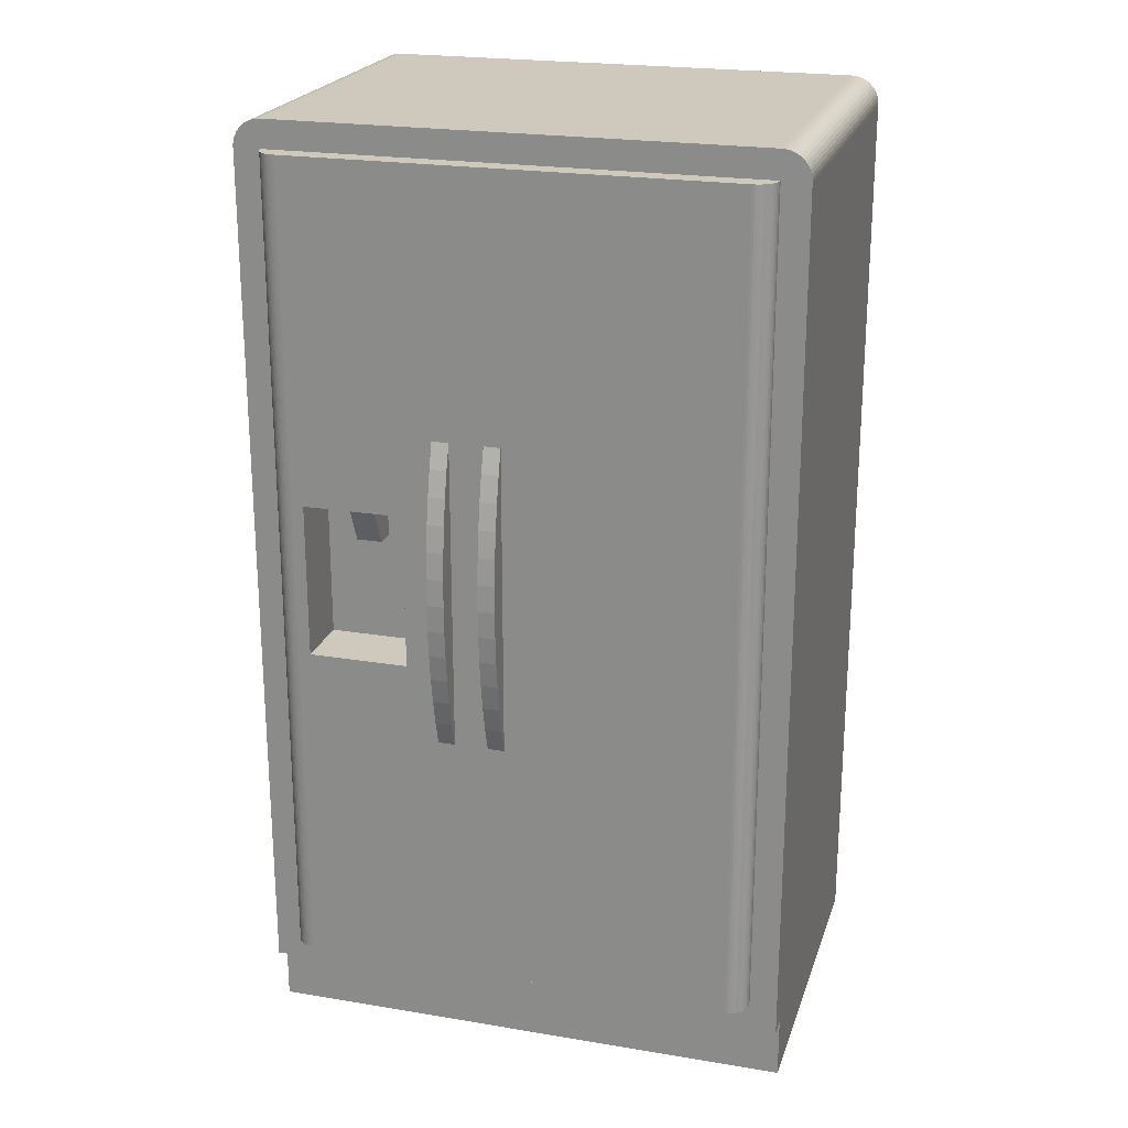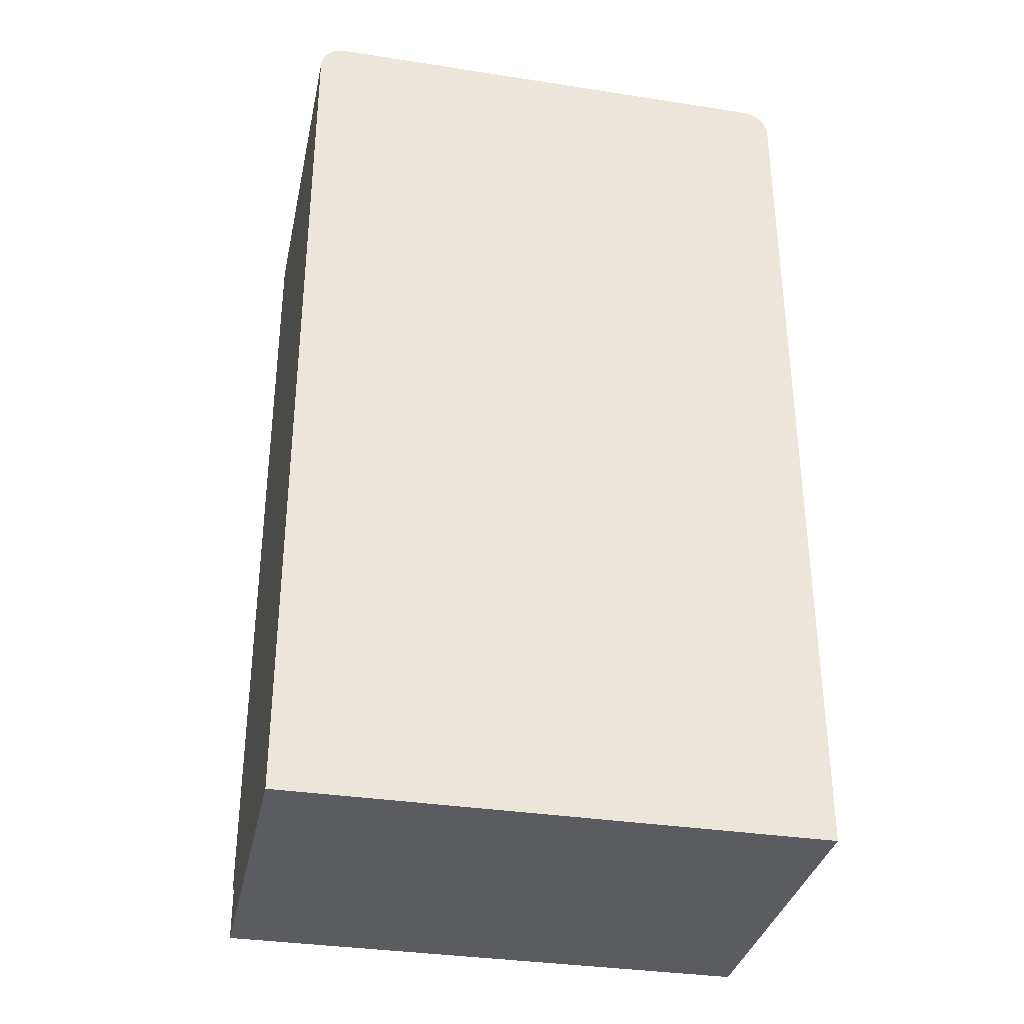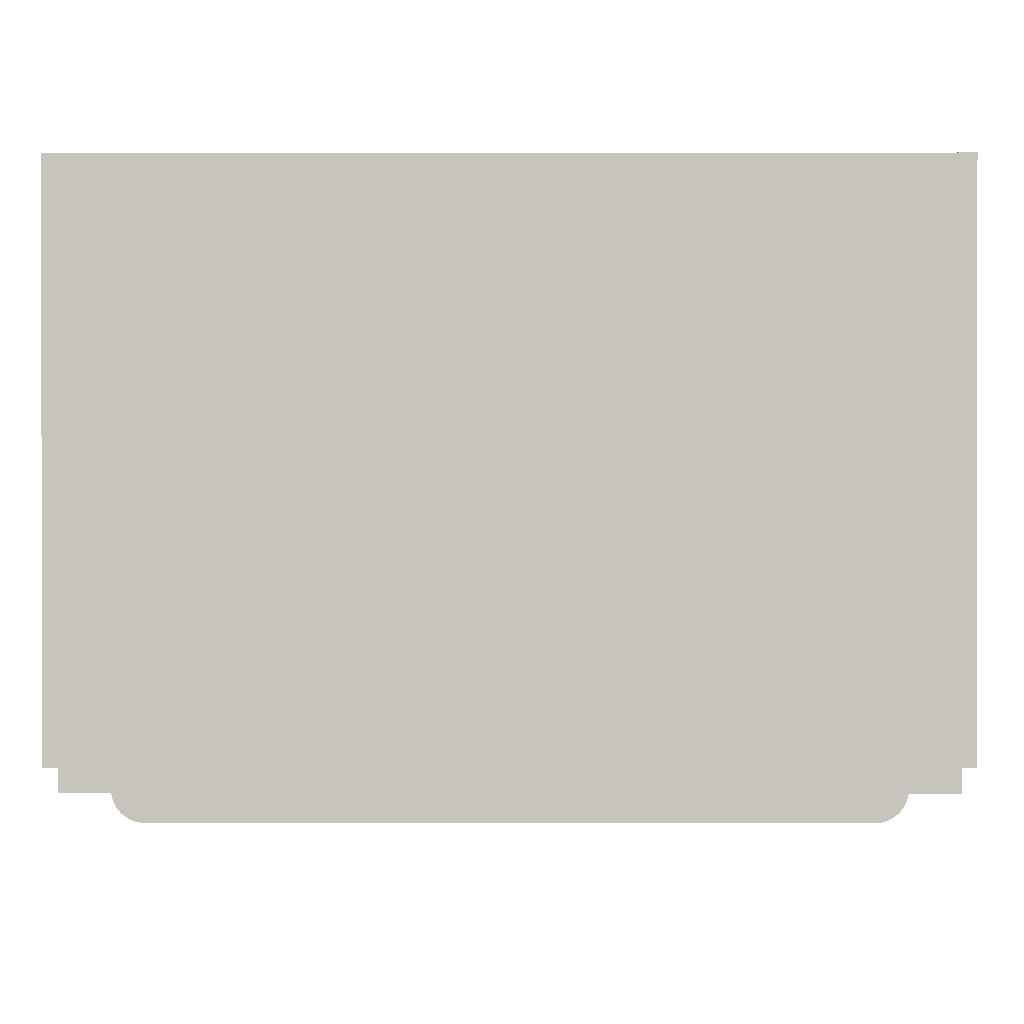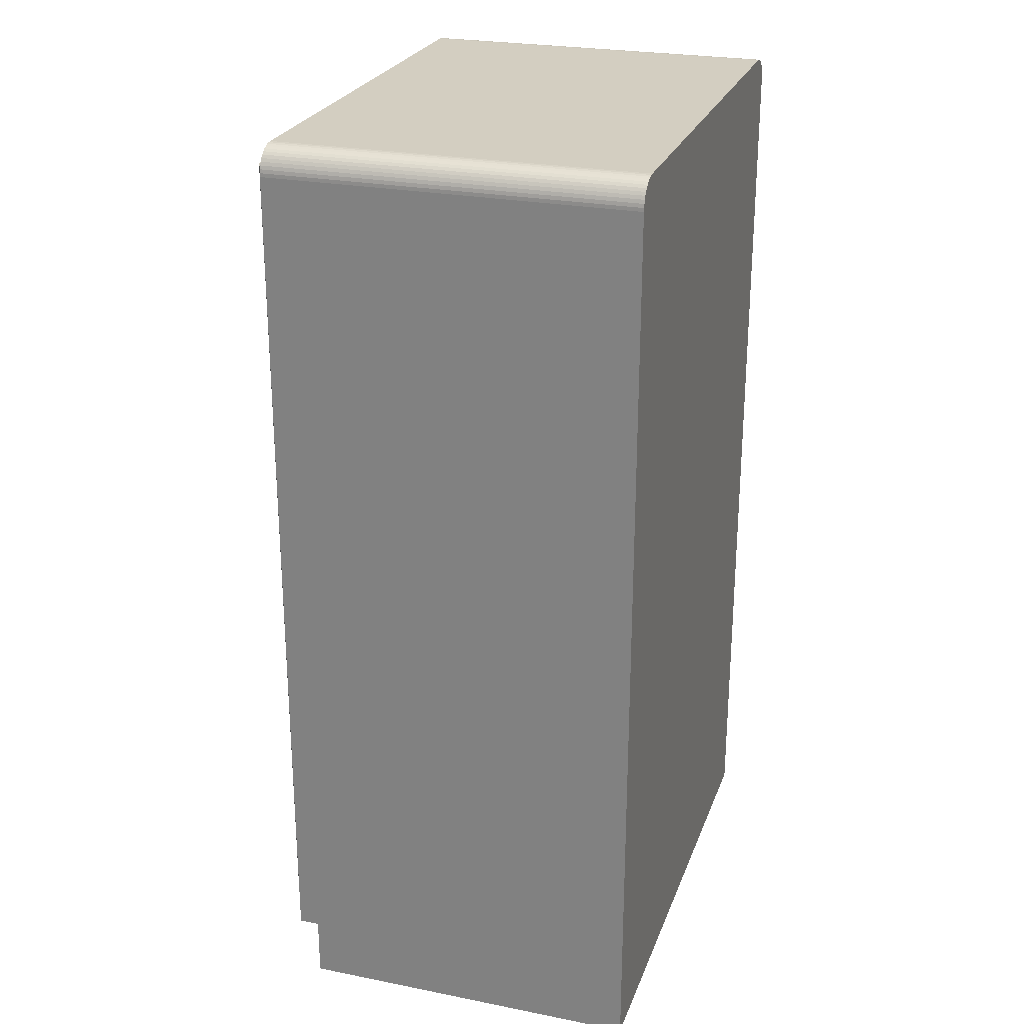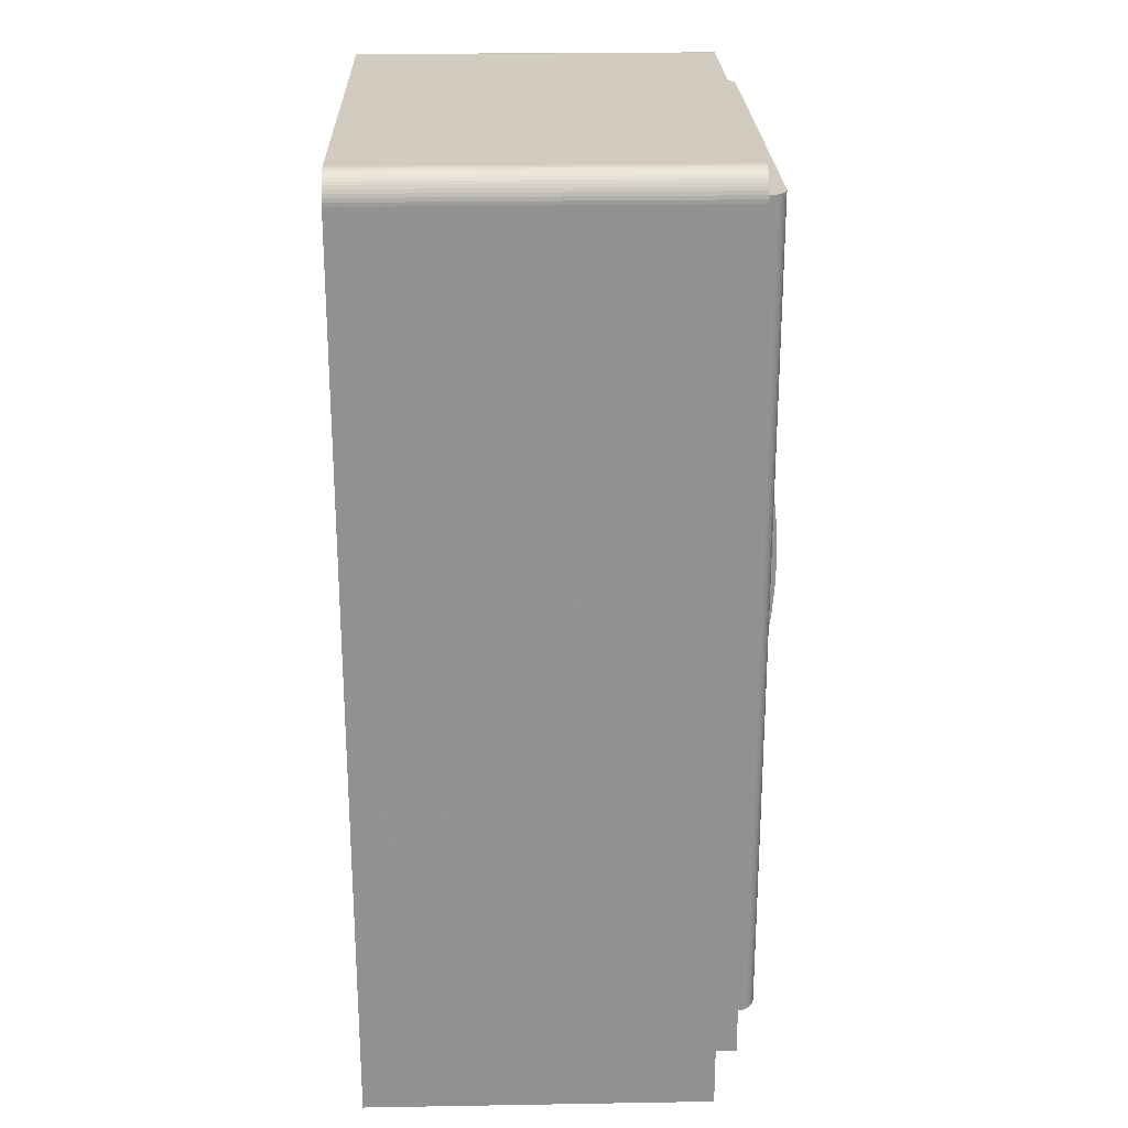
<metadata>
{"format":"obj","ext":"obj","renderer":"f3d","projection":"perspective","resolution":1024,"background":"white","views":[{"elev":22.3,"azim":-163.9,"up":"+Y"},{"elev":-34.2,"azim":-11.8,"up":"+Y"},{"elev":0.4,"azim":0.2,"up":"+Z"},{"elev":25.3,"azim":-72.3,"up":"+Y"},{"elev":24.0,"azim":88.4,"up":"+Y"}]}
</metadata>
<code>
v 0.7826 0.9708 0.327
v 0.7826 0.0652 0.327
v 0.7826 0.9708 0.7204
v 0.7826 0.0652 0.3487
v 0.7826 0 0.3487
v 0.7826 0 0.7204
v 0.2174 0 0.3487
v 0.2174 0.0652 0.3487
v 0.2174 0.0652 0.327
v 0.2174 0 0.7204
v 0.2174 0.9708 0.7204
v 0.7824 0.9746 0.7204
v 0.2176 0.9746 0.7204
v 0.7816 0.9784 0.7204
v 0.2184 0.9784 0.7204
v 0.7804 0.982 0.7204
v 0.2196 0.982 0.7204
v 0.7787 0.9854 0.7204
v 0.2213 0.9854 0.7204
v 0.7766 0.9886 0.7204
v 0.2234 0.9886 0.7204
v 0.7741 0.9915 0.7204
v 0.2259 0.9915 0.7204
v 0.7712 0.994 0.7204
v 0.2288 0.994 0.7204
v 0.768 0.9961 0.7204
v 0.232 0.9961 0.7204
v 0.7646 0.9978 0.7204
v 0.2354 0.9978 0.7204
v 0.761 0.999 0.7204
v 0.239 0.999 0.7204
v 0.7572 0.9998 0.7204
v 0.2428 0.9998 0.7204
v 0.7534 1 0.7204
v 0.2466 1 0.7204
v 0.7534 0.9708 0.6857
v 0.7534 0.9708 0.327
v 0.2466 0.9708 0.6857
v 0.2466 0.9708 0.327
v 0.7534 0.09437 0.327
v 0.7534 0.09437 0.6857
v 0.2466 0.09437 0.327
v 0.2466 0.09437 0.6857
v 0.2174 0.9708 0.327
v 0.7534 0.7792 0.3596
v 0.7534 0.7792 0.6857
v 0.2466 0.7792 0.3596
v 0.2466 0.7792 0.6857
v 0.2466 0.75 0.3596
v 0.2466 0.75 0.6857
v 0.7534 0.75 0.3596
v 0.7534 0.75 0.6857
v 0.7534 1 0.327
v 0.2466 1 0.327
v 0.2176 0.9746 0.327
v 0.7824 0.9746 0.327
v 0.2184 0.9784 0.327
v 0.7816 0.9784 0.327
v 0.2196 0.982 0.327
v 0.7804 0.982 0.327
v 0.2213 0.9854 0.327
v 0.7787 0.9854 0.327
v 0.2234 0.9886 0.327
v 0.7766 0.9886 0.327
v 0.2259 0.9915 0.327
v 0.7741 0.9915 0.327
v 0.2288 0.994 0.327
v 0.7712 0.994 0.327
v 0.232 0.9961 0.327
v 0.768 0.9961 0.327
v 0.2354 0.9978 0.327
v 0.7646 0.9978 0.327
v 0.239 0.999 0.327
v 0.761 0.999 0.327
v 0.2428 0.9998 0.327
v 0.7572 0.9998 0.327
v 0.5435 0.09437 0.3053
v 0.5435 0.9708 0.3053
v 0.5435 0.09437 0.327
v 0.5435 0.9708 0.327
v 0.7532 0.9708 0.3242
v 0.7527 0.9708 0.3214
v 0.7518 0.9708 0.3187
v 0.7505 0.9708 0.3161
v 0.7489 0.9708 0.3138
v 0.7471 0.9708 0.3116
v 0.7449 0.9708 0.3098
v 0.7426 0.9708 0.3082
v 0.74 0.9708 0.3069
v 0.7373 0.9708 0.306
v 0.7345 0.9708 0.3054
v 0.7317 0.9708 0.3053
v 0.7534 0.09437 0.327
v 0.7532 0.09437 0.3242
v 0.7527 0.09437 0.3214
v 0.7518 0.09437 0.3187
v 0.7505 0.09437 0.3161
v 0.7489 0.09437 0.3138
v 0.7471 0.09437 0.3116
v 0.7449 0.09437 0.3098
v 0.7426 0.09437 0.3082
v 0.74 0.09437 0.3069
v 0.7373 0.09437 0.306
v 0.7345 0.09437 0.3054
v 0.7317 0.09437 0.3053
v 0.7181 0.6146 0.327
v 0.7181 0.6146 0.3053
v 0.6783 0.6146 0.327
v 0.612 0.6146 0.3053
v 0.6518 0.6146 0.327
v 0.612 0.6146 0.327
v 0.6783 0.6146 0.3705
v 0.7181 0.6146 0.3705
v 0.612 0.6146 0.3705
v 0.6518 0.6146 0.3705
v 0.7181 0.4506 0.3053
v 0.7181 0.4506 0.327
v 0.7181 0.4506 0.3705
v 0.612 0.4506 0.3053
v 0.612 0.4506 0.327
v 0.612 0.4506 0.3705
v 0.6518 0.5669 0.3705
v 0.6783 0.5669 0.3487
v 0.6783 0.5669 0.3705
v 0.6518 0.5669 0.3487
v 0.5791 0.3677 0.3053
v 0.5791 0.6975 0.3053
v 0.5613 0.3677 0.3053
v 0.5613 0.6975 0.3053
v 0.5613 0.5609 0.2803
v 0.5791 0.5609 0.2803
v 0.5613 0.5891 0.2825
v 0.5791 0.5891 0.2825
v 0.5613 0.4761 0.2825
v 0.5791 0.4761 0.2825
v 0.5613 0.5043 0.2803
v 0.5791 0.5043 0.2803
v 0.5613 0.4482 0.2861
v 0.5791 0.4482 0.2861
v 0.5613 0.5326 0.2796
v 0.5791 0.5326 0.2796
v 0.5791 0.6169 0.2861
v 0.5791 0.6444 0.2911
v 0.5791 0.4208 0.2911
v 0.5791 0.6713 0.2975
v 0.5791 0.3939 0.2975
v 0.5613 0.3939 0.2975
v 0.5613 0.4208 0.2911
v 0.5613 0.6713 0.2975
v 0.5613 0.6169 0.2861
v 0.5613 0.6444 0.2911
v 0.5078 0.3677 0.3053
v 0.5256 0.3677 0.3053
v 0.5078 0.3939 0.2975
v 0.5256 0.3939 0.2975
v 0.5078 0.5326 0.2796
v 0.5256 0.5326 0.2796
v 0.5078 0.5609 0.2803
v 0.5256 0.5609 0.2803
v 0.5078 0.5891 0.2825
v 0.5256 0.5891 0.2825
v 0.5078 0.5043 0.2803
v 0.5256 0.5043 0.2803
v 0.5078 0.6713 0.2975
v 0.5256 0.6713 0.2975
v 0.5078 0.6975 0.3053
v 0.5256 0.6975 0.3053
v 0.5078 0.4761 0.2825
v 0.5078 0.4482 0.2861
v 0.5078 0.6169 0.2861
v 0.5078 0.4208 0.2911
v 0.5078 0.6444 0.2911
v 0.5256 0.4761 0.2825
v 0.5256 0.4208 0.2911
v 0.5256 0.6444 0.2911
v 0.5256 0.4482 0.2861
v 0.5256 0.6169 0.2861
v 0.5435 0.9708 0.3053
v 0.5435 0.09437 0.3053
v 0.5435 0.9708 0.327
v 0.5435 0.09437 0.327
v 0.2466 0.09437 0.327
v 0.2683 0.09437 0.3053
v 0.2655 0.09437 0.3054
v 0.2627 0.09437 0.306
v 0.26 0.09437 0.3069
v 0.2574 0.09437 0.3082
v 0.2551 0.09437 0.3098
v 0.2529 0.09437 0.3116
v 0.2511 0.09437 0.3138
v 0.2495 0.09437 0.3161
v 0.2482 0.09437 0.3187
v 0.2473 0.09437 0.3214
v 0.2468 0.09437 0.3242
v 0.2683 0.9708 0.3053
v 0.2655 0.9708 0.3054
v 0.2627 0.9708 0.306
v 0.26 0.9708 0.3069
v 0.2574 0.9708 0.3082
v 0.2551 0.9708 0.3098
v 0.2529 0.9708 0.3116
v 0.2511 0.9708 0.3138
v 0.2495 0.9708 0.3161
v 0.2482 0.9708 0.3187
v 0.2473 0.9708 0.3214
v 0.2468 0.9708 0.3242
g kitchenFridgeLarge
f 2 1 3
f 3 4 2
f 3 5 4
f 3 6 5
f 5 7 8
f 8 4 5
f 2 4 8
f 8 9 2
f 10 6 3
f 3 11 10
f 3 12 11
f 12 13 11
f 12 14 13
f 14 15 13
f 14 16 15
f 16 17 15
f 16 18 17
f 18 19 17
f 18 20 19
f 20 21 19
f 20 22 21
f 22 23 21
f 22 24 23
f 24 25 23
f 24 26 25
f 26 27 25
f 26 28 27
f 28 29 27
f 28 30 29
f 30 31 29
f 30 32 31
f 32 33 31
f 32 34 33
f 34 35 33
f 5 6 10
f 10 7 5
f 37 36 38
f 38 39 37
f 41 40 42
f 42 43 41
f 8 7 10
f 8 10 11
f 8 11 44
f 44 9 8
f 46 45 47
f 47 48 46
f 47 42 39
f 39 38 47
f 38 48 47
f 42 47 49
f 49 43 42
f 49 50 43
f 45 36 37
f 37 51 45
f 45 46 36
f 51 37 40
f 40 41 51
f 41 52 51
f 51 49 47
f 47 45 51
f 51 52 50
f 50 49 51
f 34 53 54
f 54 35 34
f 42 2 9
f 9 44 42
f 44 39 42
f 44 55 39
f 55 37 39
f 55 1 37
f 55 56 1
f 55 57 56
f 57 58 56
f 57 59 58
f 59 60 58
f 59 61 60
f 61 62 60
f 61 63 62
f 63 64 62
f 63 65 64
f 65 66 64
f 65 67 66
f 67 68 66
f 67 69 68
f 69 70 68
f 69 71 70
f 71 72 70
f 71 73 72
f 73 74 72
f 73 75 74
f 75 76 74
f 75 54 76
f 54 53 76
f 40 1 2
f 2 42 40
f 40 37 1
f 41 43 50
f 50 52 41
f 59 57 15
f 15 17 59
f 31 73 71
f 71 29 31
f 33 75 73
f 73 31 33
f 27 69 67
f 67 25 27
f 63 61 19
f 19 21 63
f 55 44 11
f 11 13 55
f 61 59 17
f 17 19 61
f 57 55 13
f 13 15 57
f 35 54 75
f 75 33 35
f 29 71 69
f 69 27 29
f 65 63 21
f 21 23 65
f 25 67 65
f 65 23 25
f 46 48 38
f 38 36 46
f 22 66 68
f 68 24 22
f 64 66 22
f 22 20 64
f 1 56 12
f 12 3 1
f 62 64 20
f 20 18 62
f 58 60 16
f 16 14 58
f 24 68 70
f 70 26 24
f 26 70 72
f 72 28 26
f 56 58 14
f 14 12 56
f 60 62 18
f 18 16 60
f 32 76 53
f 53 34 32
f 30 74 76
f 76 32 30
f 28 72 74
f 74 30 28
g kitchenFridgeLarge
f 2 1 3
f 3 4 2
f 3 5 4
f 3 6 5
f 5 7 8
f 8 4 5
f 2 4 8
f 8 9 2
f 10 6 3
f 3 11 10
f 3 12 11
f 12 13 11
f 12 14 13
f 14 15 13
f 14 16 15
f 16 17 15
f 16 18 17
f 18 19 17
f 18 20 19
f 20 21 19
f 20 22 21
f 22 23 21
f 22 24 23
f 24 25 23
f 24 26 25
f 26 27 25
f 26 28 27
f 28 29 27
f 28 30 29
f 30 31 29
f 30 32 31
f 32 33 31
f 32 34 33
f 34 35 33
f 5 6 10
f 10 7 5
f 37 36 38
f 38 39 37
f 41 40 42
f 42 43 41
f 8 7 10
f 8 10 11
f 8 11 44
f 44 9 8
f 46 45 47
f 47 48 46
f 47 42 39
f 39 38 47
f 38 48 47
f 42 47 49
f 49 43 42
f 49 50 43
f 45 36 37
f 37 51 45
f 45 46 36
f 51 37 40
f 40 41 51
f 41 52 51
f 51 49 47
f 47 45 51
f 51 52 50
f 50 49 51
f 34 53 54
f 54 35 34
f 42 2 9
f 9 44 42
f 44 39 42
f 44 55 39
f 55 37 39
f 55 1 37
f 55 56 1
f 55 57 56
f 57 58 56
f 57 59 58
f 59 60 58
f 59 61 60
f 61 62 60
f 61 63 62
f 63 64 62
f 63 65 64
f 65 66 64
f 65 67 66
f 67 68 66
f 67 69 68
f 69 70 68
f 69 71 70
f 71 72 70
f 71 73 72
f 73 74 72
f 73 75 74
f 75 76 74
f 75 54 76
f 54 53 76
f 40 1 2
f 2 42 40
f 40 37 1
f 41 43 50
f 50 52 41
f 59 57 15
f 15 17 59
f 31 73 71
f 71 29 31
f 33 75 73
f 73 31 33
f 27 69 67
f 67 25 27
f 63 61 19
f 19 21 63
f 55 44 11
f 11 13 55
f 61 59 17
f 17 19 61
f 57 55 13
f 13 15 57
f 35 54 75
f 75 33 35
f 29 71 69
f 69 27 29
f 65 63 21
f 21 23 65
f 25 67 65
f 65 23 25
f 46 48 38
f 38 36 46
f 22 66 68
f 68 24 22
f 64 66 22
f 22 20 64
f 1 56 12
f 12 3 1
f 62 64 20
f 20 18 62
f 58 60 16
f 16 14 58
f 24 68 70
f 70 26 24
f 26 70 72
f 72 28 26
f 56 58 14
f 14 12 56
f 60 62 18
f 18 16 60
f 32 76 53
f 53 34 32
f 30 74 76
f 76 32 30
f 28 72 74
f 74 30 28
g doorLeft
f 78 77 79
f 79 80 78
f 80 37 81
f 81 82 80
f 82 83 80
f 83 84 80
f 84 85 80
f 85 86 80
f 86 87 80
f 87 88 80
f 88 89 80
f 89 90 80
f 90 91 80
f 91 92 80
f 92 78 80
f 94 93 79
f 79 95 94
f 79 96 95
f 79 97 96
f 79 98 97
f 79 99 98
f 79 100 99
f 79 101 100
f 79 102 101
f 79 103 102
f 79 104 103
f 79 105 104
f 79 77 105
f 107 106 108
f 108 109 107
f 108 110 109
f 110 111 109
f 112 108 106
f 106 113 112
f 114 111 110
f 110 115 114
f 107 116 117
f 117 106 107
f 106 117 118
f 118 113 106
f 117 116 119
f 119 120 117
f 119 109 111
f 111 120 119
f 121 120 111
f 111 114 121
f 106 112 113
f 112 106 108
f 106 118 117
f 118 106 113
f 110 114 115
f 114 110 111
f 123 122 124
f 122 123 125
f 115 125 110
f 125 115 122
f 118 121 114
f 114 122 118
f 114 115 122
f 118 122 124
f 124 113 118
f 124 112 113
f 118 114 121
f 114 118 122
f 114 122 115
f 118 124 122
f 124 118 113
f 124 113 112
f 118 120 117
f 120 118 121
f 121 111 120
f 111 121 114
f 117 79 93
f 93 37 117
f 37 106 117
f 37 108 106
f 37 110 108
f 37 111 110
f 79 117 120
f 120 80 79
f 120 111 80
f 111 37 80
f 119 126 127
f 127 109 119
f 127 107 109
f 126 119 116
f 77 126 116
f 105 77 116
f 116 92 105
f 116 107 92
f 107 127 92
f 77 128 126
f 128 77 78
f 127 78 92
f 78 129 128
f 78 127 129
f 122 124 112
f 112 115 122
f 112 108 110
f 110 115 112
f 104 105 92
f 92 91 104
f 103 104 91
f 91 90 103
f 102 103 90
f 90 89 102
f 101 102 89
f 89 88 101
f 100 101 88
f 88 87 100
f 99 100 87
f 87 86 99
f 99 86 85
f 85 98 99
f 98 85 84
f 84 97 98
f 97 84 83
f 83 96 97
f 96 83 82
f 82 95 96
f 95 82 81
f 81 94 95
f 94 81 37
f 37 93 94
f 131 130 132
f 132 133 131
f 135 134 136
f 136 137 135
f 139 138 134
f 134 135 139
f 137 136 140
f 140 141 137
f 137 141 131
f 131 133 137
f 133 135 137
f 133 142 135
f 142 139 135
f 142 143 139
f 143 144 139
f 143 145 144
f 145 146 144
f 145 127 146
f 127 126 146
f 146 147 148
f 148 144 146
f 144 148 138
f 138 139 144
f 145 149 129
f 129 127 145
f 130 140 136
f 136 134 130
f 134 132 130
f 134 138 132
f 138 150 132
f 138 148 150
f 148 151 150
f 148 147 151
f 147 149 151
f 147 128 149
f 128 129 149
f 133 132 150
f 150 142 133
f 142 150 151
f 151 143 142
f 141 140 130
f 130 131 141
f 143 151 149
f 149 145 143
f 126 128 147
f 147 146 126
f 123 124 122
f 122 125 123
f 123 108 112
f 112 124 123
f 115 110 125
f 125 122 115
f 123 125 110
f 110 108 123
f 118 117 120
f 120 121 118
g doorRight
f 153 152 154
f 154 155 153
f 157 156 158
f 158 159 157
f 159 158 160
f 160 161 159
f 163 162 156
f 156 157 163
f 165 164 166
f 166 167 165
f 158 156 162
f 162 168 158
f 168 160 158
f 168 169 160
f 169 170 160
f 169 171 170
f 171 172 170
f 171 164 172
f 171 154 164
f 154 152 164
f 152 166 164
f 173 168 162
f 162 163 173
f 155 154 171
f 171 174 155
f 175 172 164
f 164 165 175
f 174 171 169
f 169 176 174
f 176 169 168
f 168 173 176
f 163 157 159
f 159 161 163
f 161 173 163
f 161 177 173
f 177 176 173
f 177 175 176
f 175 174 176
f 175 165 174
f 165 155 174
f 165 167 155
f 167 153 155
f 161 160 170
f 170 177 161
f 177 170 172
f 172 175 177
f 179 178 180
f 180 181 179
f 179 181 182
f 182 183 179
f 182 184 183
f 182 185 184
f 182 186 185
f 182 187 186
f 182 188 187
f 182 189 188
f 182 190 189
f 182 191 190
f 182 192 191
f 182 193 192
f 182 194 193
f 180 178 195
f 195 39 180
f 195 196 39
f 196 197 39
f 197 198 39
f 198 199 39
f 199 200 39
f 200 201 39
f 201 202 39
f 202 203 39
f 203 204 39
f 204 205 39
f 205 206 39
f 152 183 195
f 195 166 152
f 195 167 166
f 183 152 153
f 179 183 153
f 153 178 179
f 153 167 178
f 167 195 178
f 182 181 180
f 180 39 182
f 206 194 182
f 182 39 206
f 194 206 205
f 205 193 194
f 204 192 193
f 193 205 204
f 203 191 192
f 192 204 203
f 202 190 191
f 191 203 202
f 201 189 190
f 190 202 201
f 188 189 201
f 201 200 188
f 187 188 200
f 200 199 187
f 186 187 199
f 199 198 186
f 185 186 198
f 198 197 185
f 184 185 197
f 197 196 184
f 183 184 196
f 196 195 183

</code>
